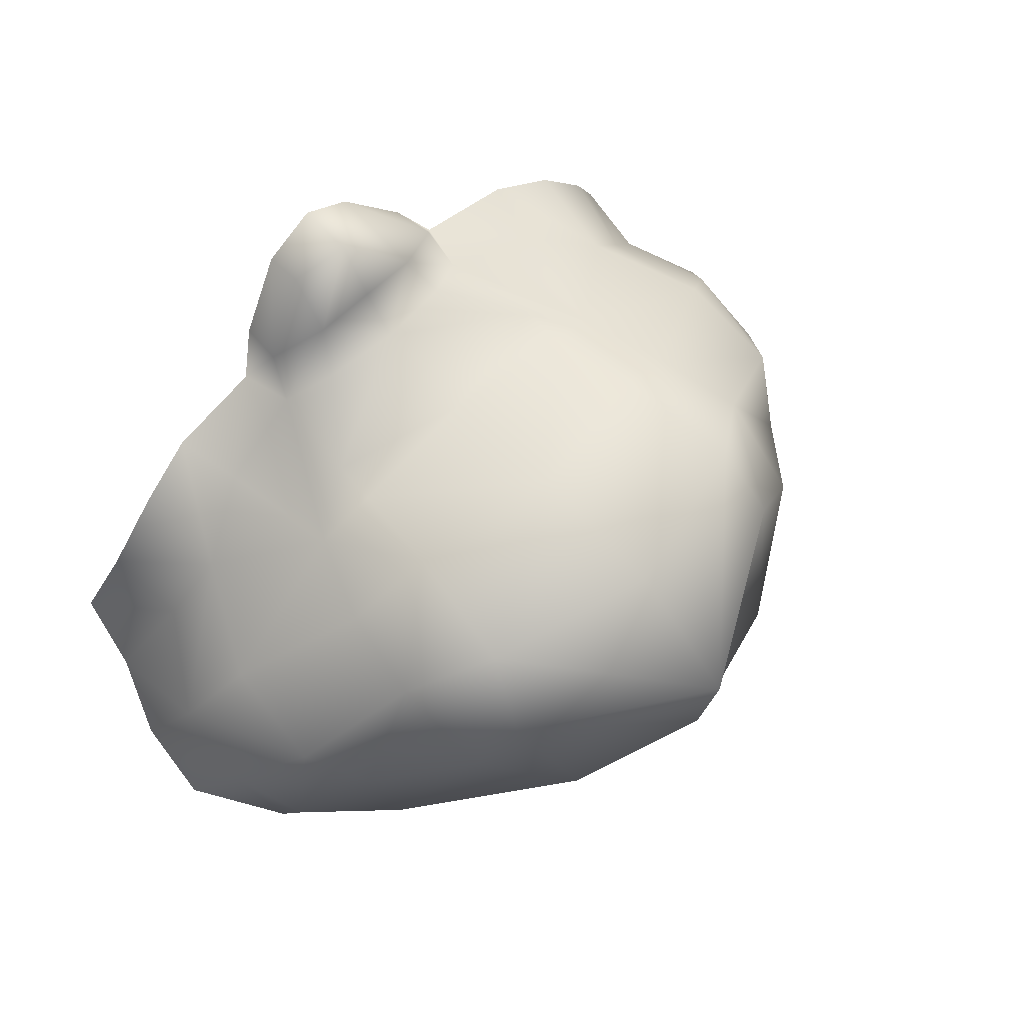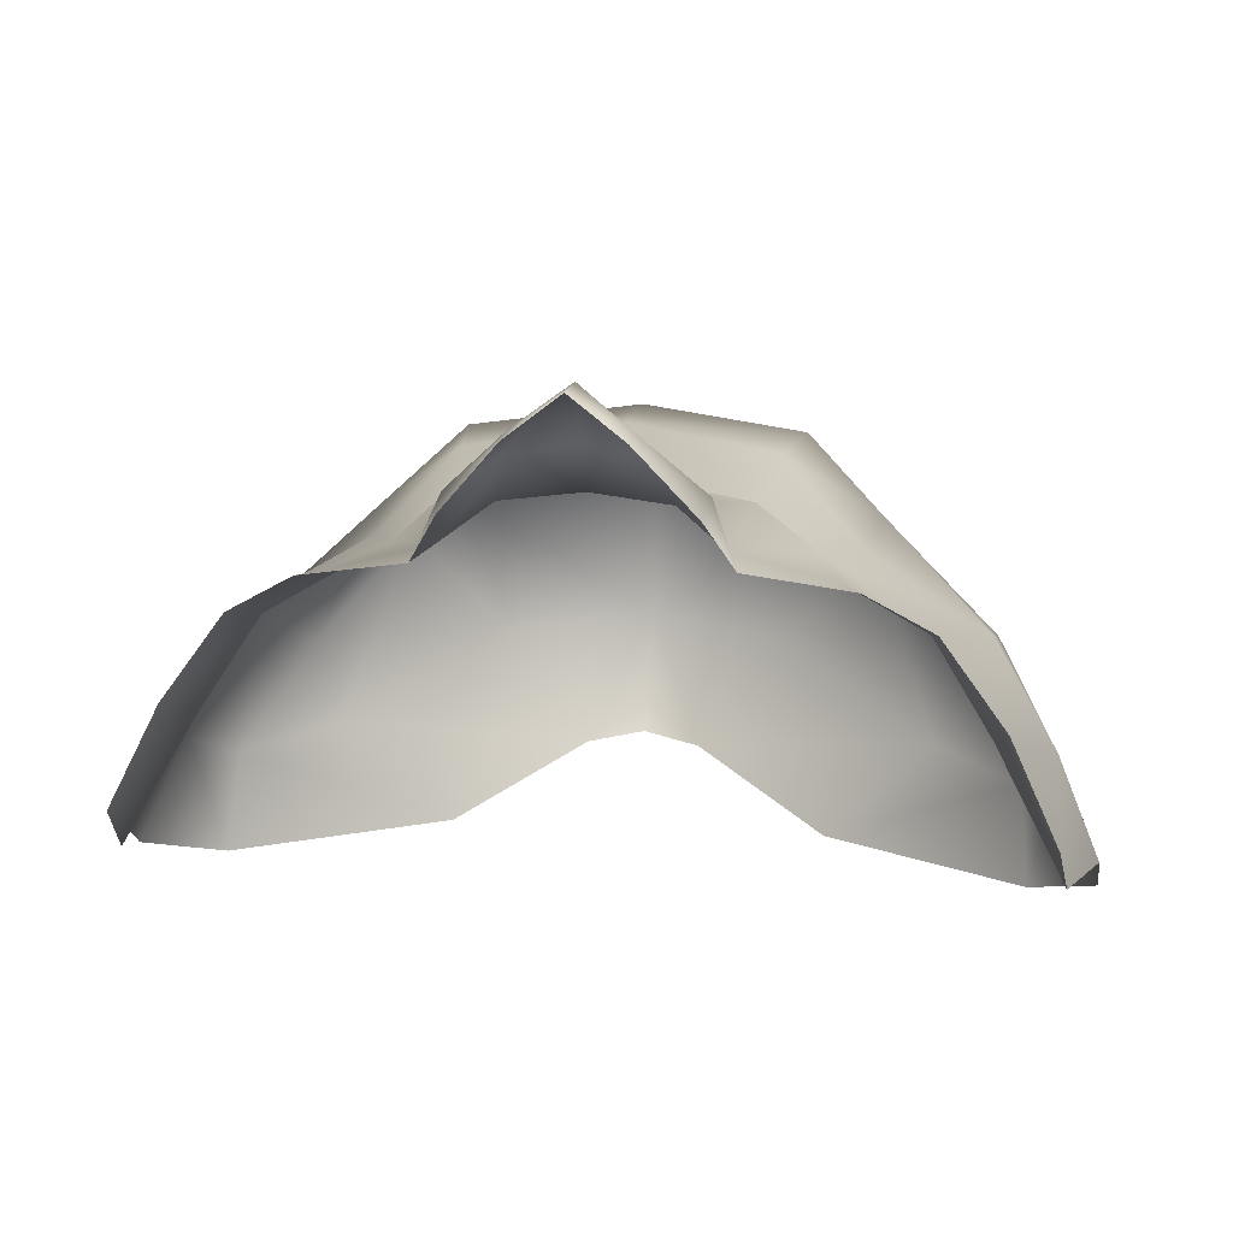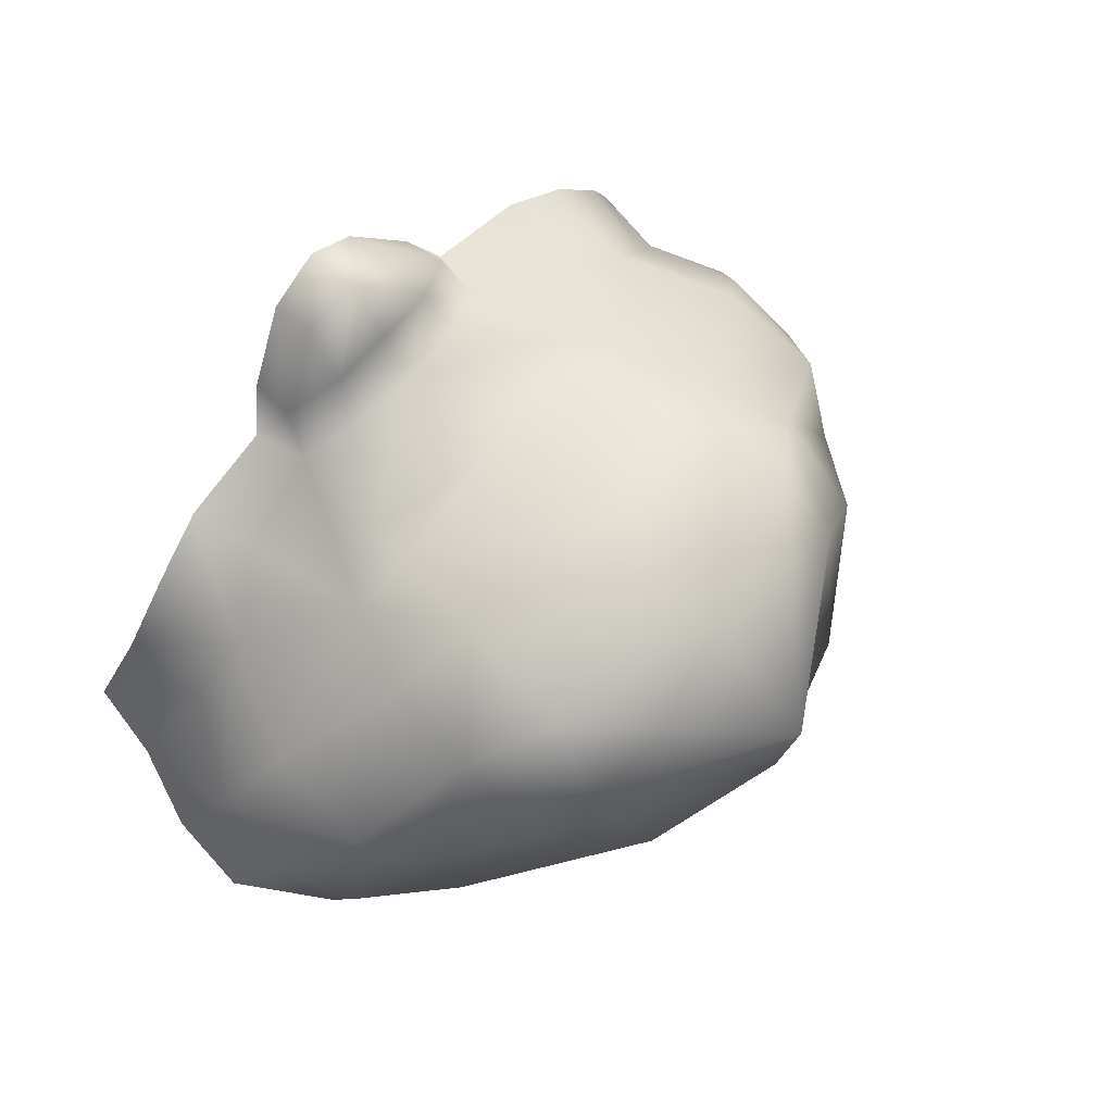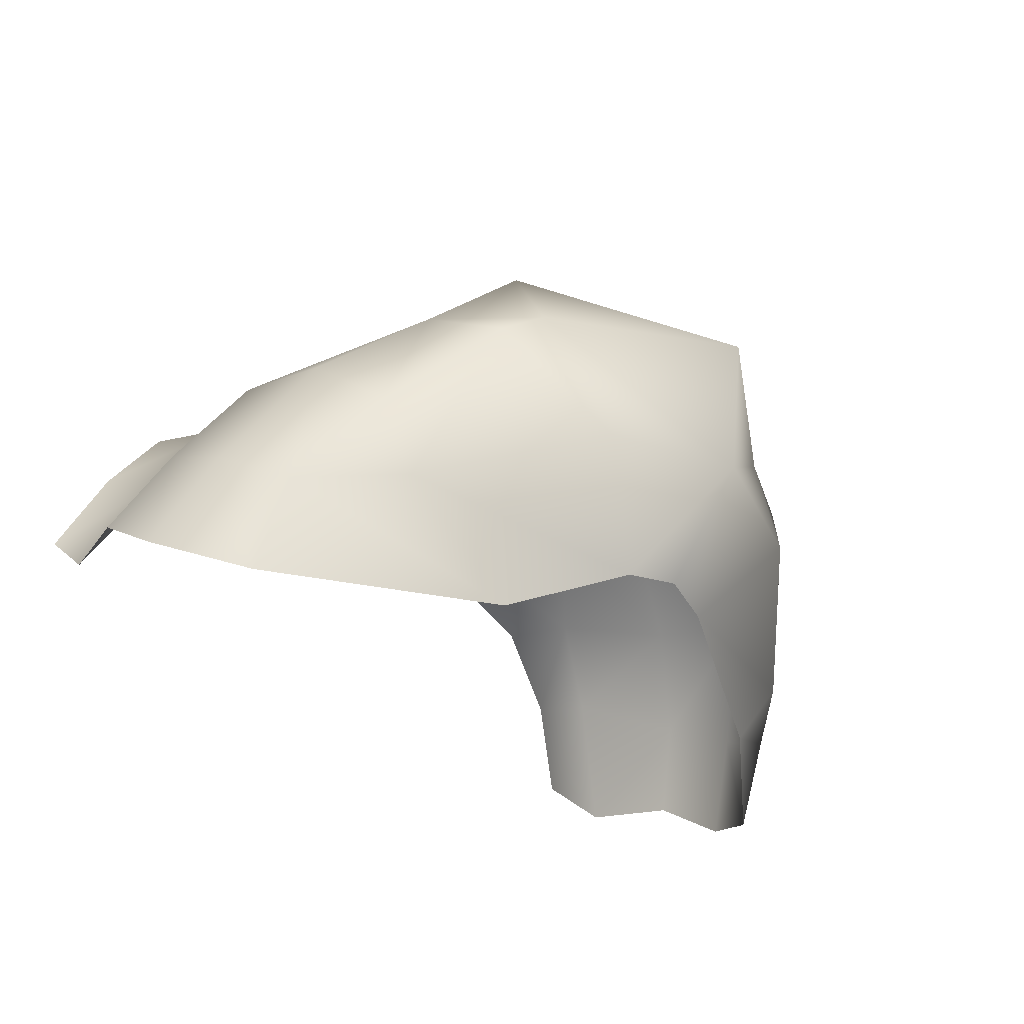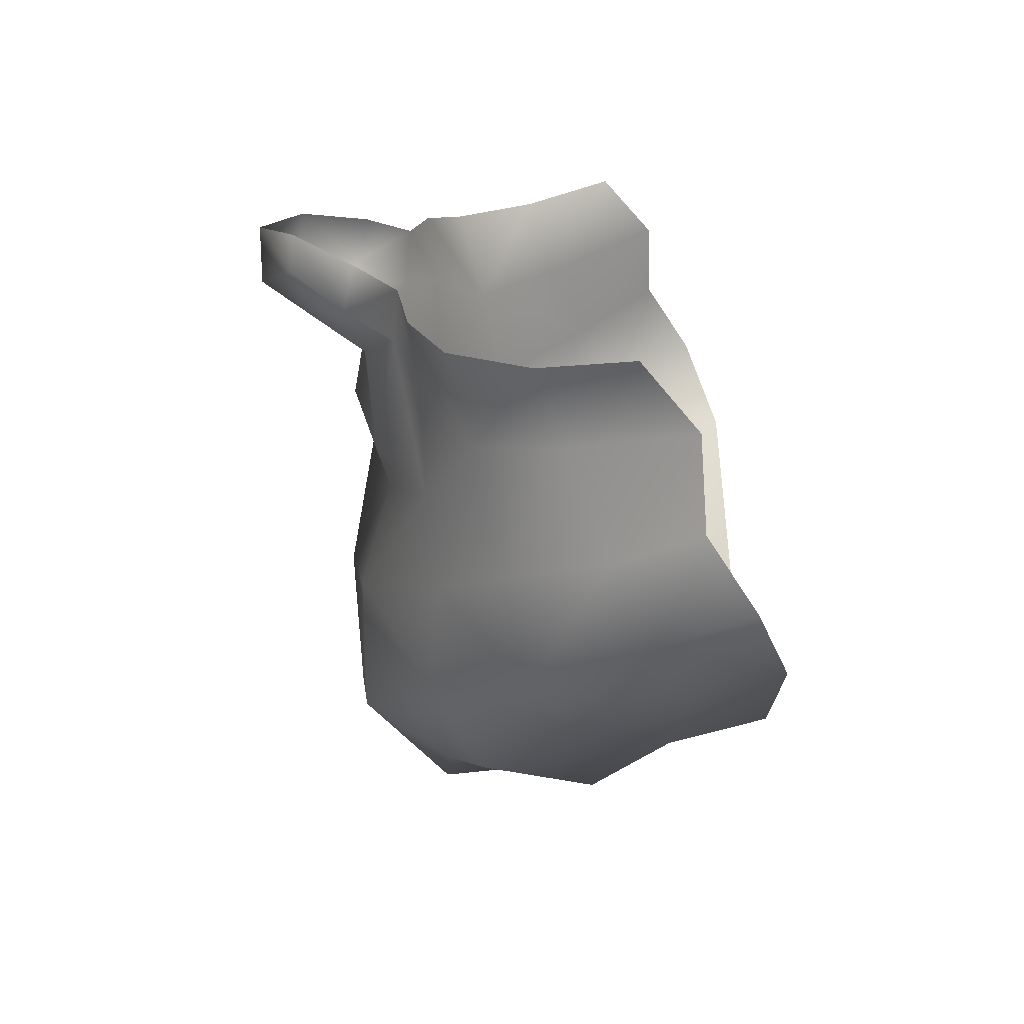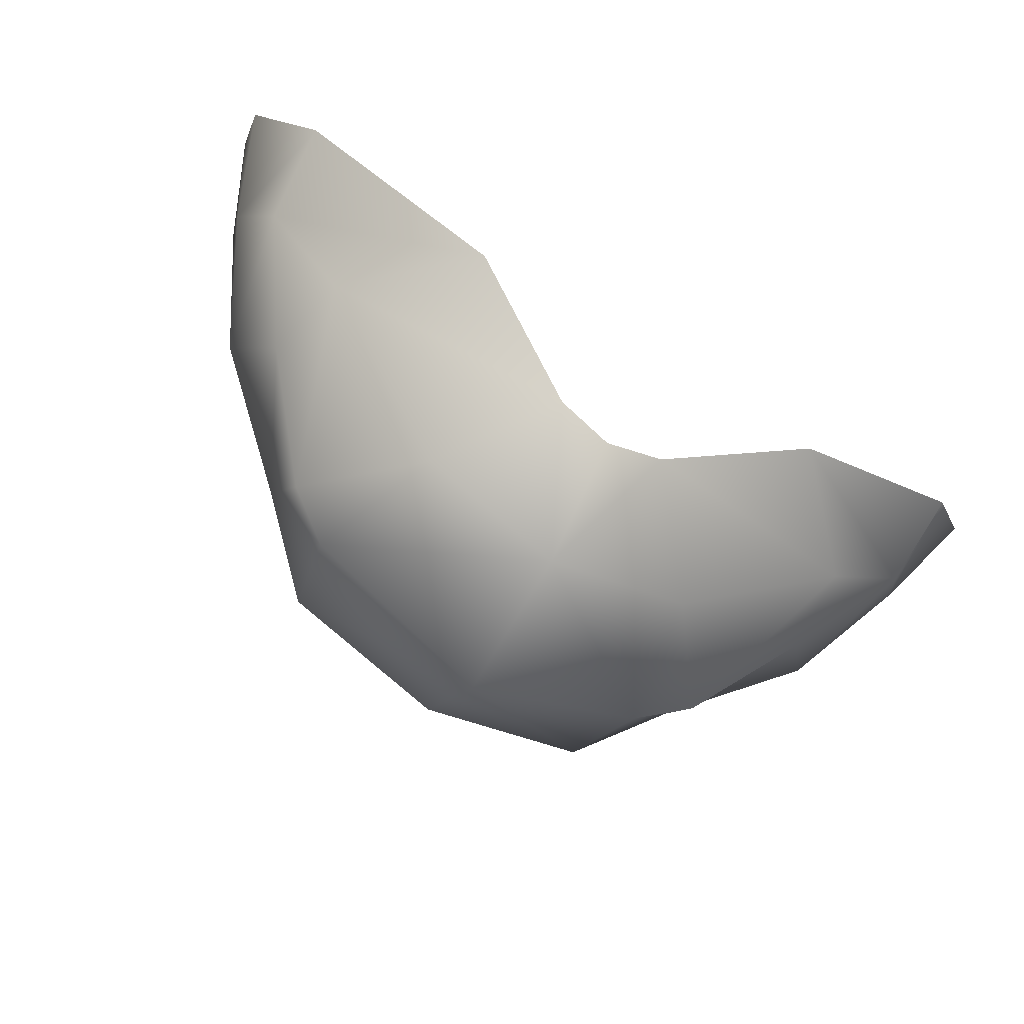
<metadata>
{"format":"obj","ext":"obj","renderer":"f3d","projection":"perspective","resolution":1024,"background":"white","views":[{"elev":67.0,"azim":-43.1,"up":"+Z"},{"elev":14.5,"azim":-172.5,"up":"+Z"},{"elev":68.9,"azim":-48.2,"up":"+Z"},{"elev":-32.4,"azim":-48.7,"up":"+Z"},{"elev":19.8,"azim":90.2,"up":"+Y"},{"elev":-69.7,"azim":148.8,"up":"+Y"}]}
</metadata>
<code>
g facial_mouth_geo
v 0.107 1.531 0.1041
v 0.1098 1.514 0.08949
v 0.09232 1.505 0.121
v 0.09536 1.526 0.1286
v 0.1084 1.481 0.1104
v 0.1181 1.492 0.08833
v 0.07777 1.5 0.1436
v 0.0794 1.525 0.1503
v 0.06236 1.528 0.16
v 0.1099 1.459 0.09978
v 0.1195 1.472 0.07538
v 0.1033 1.45 0.06592
v 0.09247 1.471 0.1362
v 0.05175 1.479 0.1566
v 0.05784 1.511 0.1577
v 0.03603 1.53 0.1641
v 0.1016 1.441 0.08987
v 0.05053 1.413 0.06416
v 0.09414 1.442 0.1287
v 0.03256 1.516 0.1654
v 0.0793 1.42 0.09277
v 0.01513 1.4 0.084
v 0.06033 1.456 0.1534
v 0.08391 1.427 0.1176
v 0.06476 1.429 0.1556
v 0.0622 1.404 0.1413
v 0.03796 1.387 0.1111
v 3.576e-09 1.375 0.1148
v 1.192e-09 1.397 0.08651
v -0.01513 1.4 0.084
v 0.04912 1.401 0.1508
v 0.03973 1.449 0.1748
v 0.04434 1.415 0.174
v -1.192e-09 1.371 0.1535
v -3.268e-17 1.402 0.1783
v -0.03796 1.387 0.1111
v -0.04912 1.401 0.1508
v -0.04434 1.415 0.174
v -0.06476 1.429 0.1556
v 4.768e-09 1.441 0.1803
v 0.03648 1.476 0.1669
v -0.0793 1.42 0.09277
v -0.05053 1.413 0.06416
v -0.0622 1.404 0.1413
v 0.03653 1.487 0.1705
v -0.1016 1.441 0.08987
v -0.1033 1.45 0.06592
v -0.08391 1.427 0.1176
v -0.1099 1.459 0.09978
v -0.1195 1.472 0.07538
v -0.1084 1.481 0.1104
v -0.1181 1.492 0.08833
v -0.1098 1.514 0.08949
v -0.09414 1.442 0.1287
v -0.09232 1.505 0.121
v -0.07777 1.5 0.1436
v -0.107 1.531 0.1041
v -0.09536 1.526 0.1286
v -0.0794 1.525 0.1503
v -0.06236 1.528 0.16
v -0.09247 1.471 0.1362
v -0.05175 1.479 0.1566
v -0.05784 1.511 0.1577
v -0.03603 1.53 0.1641
v -0.06033 1.456 0.1534
v -0.03973 1.449 0.1748
v -0.03256 1.516 0.1654
v -0.03648 1.476 0.1669
v -2.384e-09 1.477 0.1736
v -0.03653 1.487 0.1705
v -0.02985 1.523 0.1789
v -0.02868 1.535 0.1763
v -0.01377 1.54 0.1934
v -0.01342 1.53 0.1944
v -4.768e-09 1.539 0.2039
v -0.01595 1.516 0.1861
v 4.403e-17 1.524 0.2038
v -0 1.492 0.1786
v -4.768e-09 1.506 0.176
v -0.02039 1.509 0.174
v 0.01342 1.53 0.1944
v 0.01377 1.54 0.1934
v 4.768e-09 1.515 0.1887
v 0.01595 1.516 0.1861
v 0.02039 1.509 0.174
v 0.02985 1.523 0.1789
v 0.02868 1.535 0.1763
g facial_mouth_geo_0
f 3 2 1
f 4 3 1
f 3 5 2
f 5 6 2
f 3 4 7
f 4 8 7
f 8 9 7
f 5 10 6
f 10 11 6
f 12 11 10
f 5 3 13
f 3 7 13
f 13 7 14
f 9 15 7
f 15 14 7
f 15 9 16
f 17 12 10
f 12 17 18
f 10 5 19
f 5 13 19
f 17 10 19
f 16 20 15
f 15 20 14
f 17 21 18
f 22 18 21
f 23 13 14
f 19 13 23
f 24 17 19
f 17 24 21
f 25 19 23
f 24 19 25
f 21 24 26
f 26 24 25
f 27 22 21
f 27 21 26
f 27 28 22
f 28 29 22
f 29 28 30
f 31 27 26
f 26 25 31
f 28 27 31
f 25 23 32
f 23 14 32
f 25 33 31
f 33 25 32
f 31 33 34
f 34 28 31
f 35 33 32
f 33 35 34
f 28 36 30
f 28 34 37
f 36 28 37
f 35 38 34
f 38 37 34
f 38 39 37
f 40 35 32
f 38 35 40
f 32 14 41
f 40 32 41
f 30 36 42
f 43 30 42
f 36 37 44
f 39 44 37
f 42 36 44
f 45 41 14
f 20 45 14
f 42 46 43
f 46 47 43
f 48 42 44
f 48 44 39
f 48 46 42
f 47 46 49
f 50 47 49
f 50 49 51
f 52 50 51
f 52 51 53
f 46 48 54
f 49 46 54
f 54 48 39
f 51 49 54
f 51 55 53
f 56 55 51
f 53 55 57
f 55 58 57
f 58 55 56
f 59 58 56
f 60 59 56
f 61 51 54
f 54 39 61
f 61 56 51
f 56 61 62
f 63 60 56
f 62 63 56
f 60 63 64
f 39 65 61
f 61 65 62
f 65 39 66
f 62 65 66
f 39 38 66
f 66 38 40
f 67 64 63
f 67 63 62
f 66 40 68
f 62 66 68
f 40 69 68
f 69 40 41
f 69 41 45
f 68 70 62
f 68 69 70
f 70 67 62
f 67 71 64
f 71 72 64
f 73 72 71
f 74 73 71
f 75 73 74
f 71 67 76
f 71 76 74
f 77 75 74
f 74 76 77
f 78 69 45
f 69 78 70
f 79 78 45
f 78 79 70
f 70 80 67
f 67 80 76
f 79 80 70
f 76 80 79
f 75 77 81
f 82 75 81
f 77 76 83
f 83 76 79
f 84 77 83
f 84 81 77
f 84 83 79
f 85 79 45
f 85 84 79
f 85 45 20
f 85 20 84
f 82 81 86
f 84 86 81
f 20 86 84
f 87 82 86
f 86 20 16
f 87 86 16

</code>
